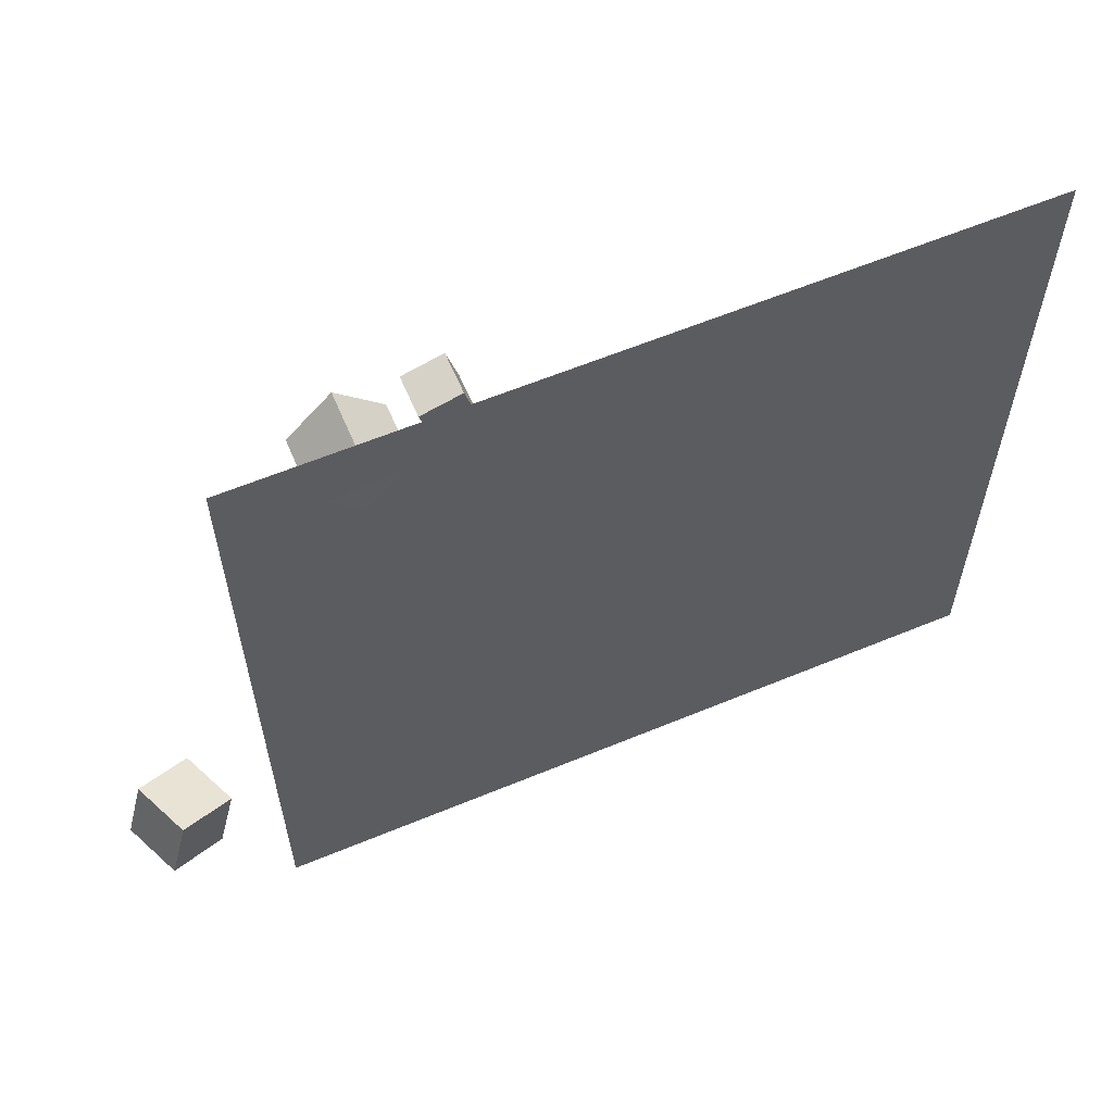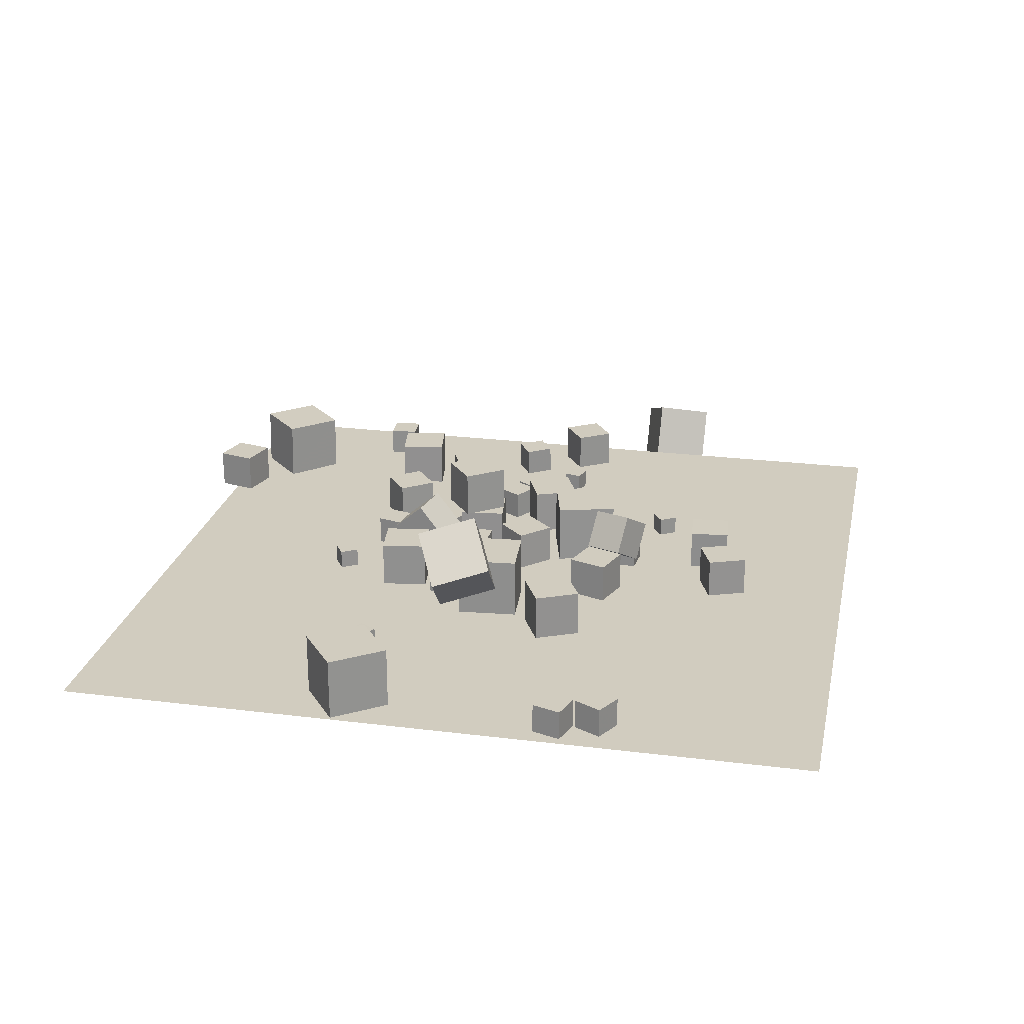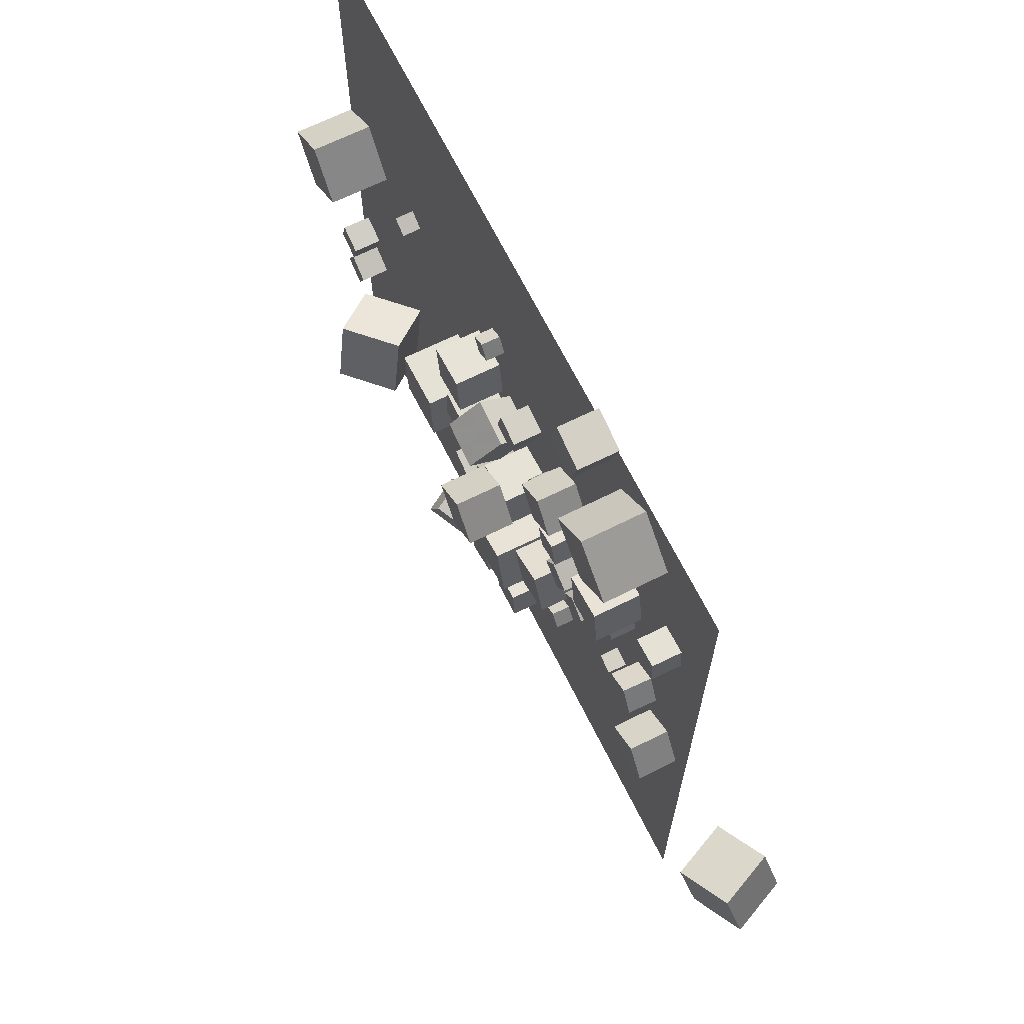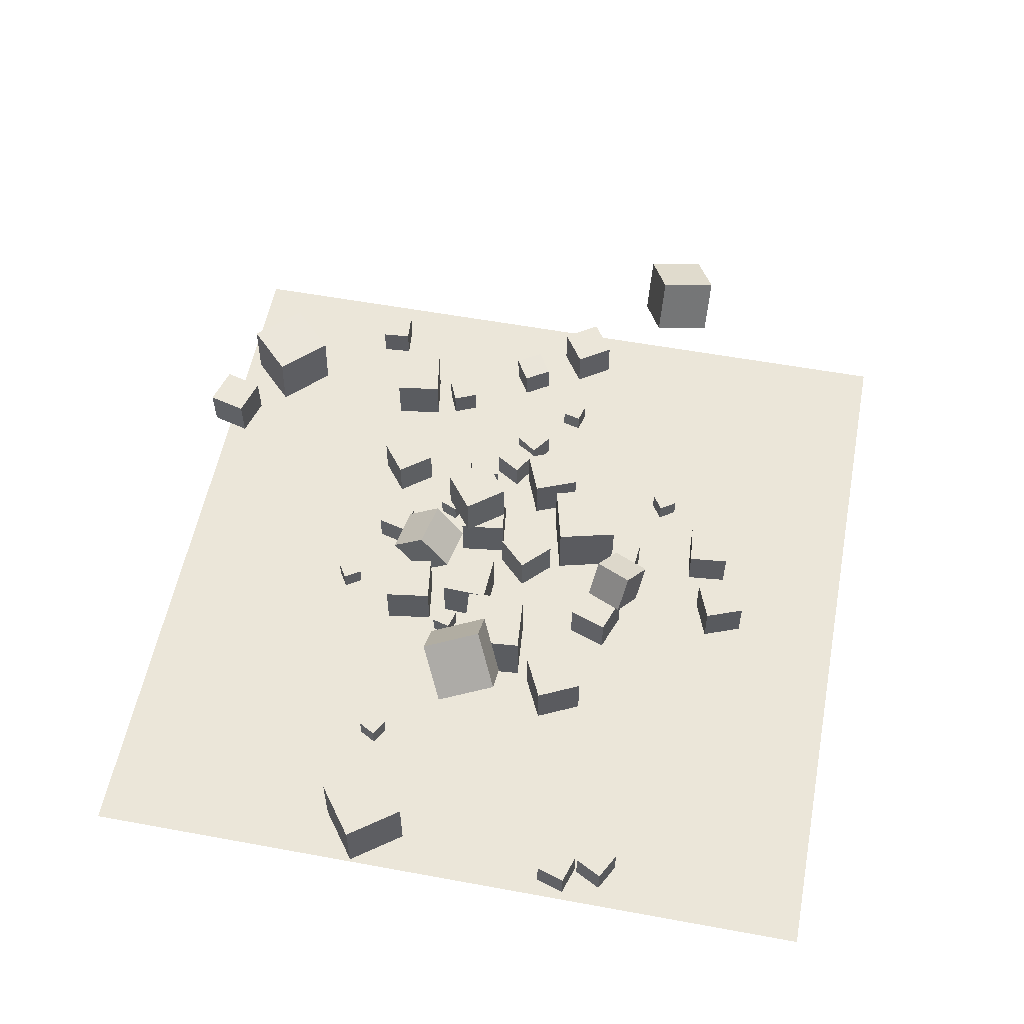
<metadata>
{"format":"obj","ext":"obj","renderer":"f3d","projection":"perspective","resolution":1024,"background":"white","views":[{"elev":61.1,"azim":157.1,"up":"+Y"},{"elev":23.9,"azim":-78.2,"up":"+Z"},{"elev":67.3,"azim":63.6,"up":"+Y"},{"elev":56.0,"azim":-79.1,"up":"+Z"}]}
</metadata>
<code>
v 6.676 19.96 -2.537
v 5.093 18.73 -2.537
v 6.676 19.96 -0.5368
v 5.093 18.73 -0.5368
v 7.899 18.37 -2.537
v 6.316 17.15 -2.537
v 7.899 18.37 -0.5368
v 6.316 17.15 -0.5368
f 2 4 3
f 8 7 3
f 6 5 7
f 6 2 1
f 3 7 5
f 8 4 2
f 1 2 3
f 4 8 3
f 8 6 7
f 5 6 1
f 1 3 5
f 6 8 2
v 1.662 14.28 -0.2116
v 3.97 14.57 -0.2116
v 1.662 14.28 -2.537
v 3.97 14.57 -2.537
v 1.949 11.97 -0.2116
v 4.257 12.26 -0.2116
v 1.949 11.97 -2.537
v 4.257 12.26 -2.537
f 12 11 9
f 16 15 11
f 14 13 15
f 10 9 13
f 11 15 13
f 14 16 12
f 10 12 9
f 12 16 11
f 16 14 15
f 14 10 13
f 9 11 13
f 10 14 12
v 4.888 15.65 -1.592
v 4.017 16.02 -1.592
v 4.52 14.78 -1.592
v 3.65 15.15 -1.592
v 4.888 15.65 -2.537
v 4.017 16.02 -2.537
v 4.52 14.78 -2.537
v 3.65 15.15 -2.537
f 20 19 17
f 24 23 19
f 22 21 23
f 18 17 21
f 19 23 21
f 24 20 18
f 18 20 17
f 20 24 19
f 24 22 23
f 22 18 21
f 17 19 21
f 22 24 18
v 11.79 10.06 -2.54
v 11.56 9.146 -2.537
v 11.8 10.06 -1.595
v 11.57 9.147 -1.592
v 12.71 9.827 -2.547
v 12.48 8.912 -2.544
v 12.72 9.828 -1.602
v 12.48 8.913 -1.599
f 28 27 25
f 28 32 31
f 32 30 29
f 26 25 29
f 25 27 31
f 30 32 28
f 26 28 25
f 27 28 31
f 31 32 29
f 30 26 29
f 29 25 31
f 26 30 28
v 1.521 13.91 -0.2117
v 1.521 13.91 2.114
v 3.358 15.33 -0.2119
v 3.358 15.33 2.113
v 2.947 12.07 -0.2115
v 2.947 12.07 2.114
v 4.784 13.49 -0.2117
v 4.784 13.49 2.114
f 34 36 35
f 40 39 35
f 38 37 39
f 38 34 33
f 35 39 37
f 38 40 36
f 33 34 35
f 36 40 35
f 40 38 39
f 37 38 33
f 33 35 37
f 34 38 36
v 5.071 10.54 -2.537
v 5.948 8.386 -2.537
v 5.071 10.54 -0.2116
v 5.948 8.386 -0.2116
v 7.224 11.42 -2.537
v 8.102 9.264 -2.537
v 7.224 11.42 -0.2116
v 8.102 9.264 -0.2116
f 44 43 41
f 44 48 47
f 46 45 47
f 42 41 45
f 43 47 45
f 48 44 42
f 42 44 41
f 43 44 47
f 48 46 47
f 46 42 45
f 41 43 45
f 46 48 42
v -10.86 16.09 -1.608
v -11.68 16.55 -1.602
v -10.86 16.09 -2.553
v -11.69 16.55 -2.547
v -10.4 16.91 -1.609
v -11.22 17.37 -1.603
v -10.4 16.92 -2.554
v -11.23 17.38 -2.548
f 52 51 49
f 52 56 55
f 54 53 55
f 54 50 49
f 49 51 55
f 56 52 50
f 50 52 49
f 51 52 55
f 56 54 55
f 53 54 49
f 53 49 55
f 54 56 50
v 1.528 8.524 -2.539
v 2.278 5.565 -2.539
v 1.526 8.523 0.5136
v 2.276 5.564 0.5132
v 4.487 9.274 -2.537
v 5.237 6.315 -2.537
v 4.485 9.273 0.5159
v 5.235 6.314 0.5154
f 58 60 59
f 64 63 59
f 62 61 63
f 58 57 61
f 59 63 61
f 64 60 58
f 57 58 59
f 60 64 59
f 64 62 63
f 62 58 61
f 57 59 61
f 62 64 58
v 25.97 3.733 -2.433
v 23.36 2.638 -1.292
v 24.73 3.789 -5.221
v 22.12 2.694 -4.08
v 25 6.582 -1.94
v 22.38 5.487 -0.7988
v 23.75 6.638 -4.728
v 21.14 5.543 -3.587
f 66 68 67
f 68 72 71
f 72 70 69
f 66 65 69
f 65 67 71
f 70 72 68
f 65 66 67
f 67 68 71
f 71 72 69
f 70 66 69
f 69 65 71
f 66 70 68
v -17.18 4.274 -1.091
v -17.86 2.982 -1.093
v -15.89 3.6 -1.098
v -16.56 2.307 -1.101
v -17.19 4.28 -2.548
v -17.86 2.987 -2.551
v -15.89 3.605 -2.556
v -16.57 2.313 -2.558
f 76 75 73
f 80 79 75
f 78 77 79
f 74 73 77
f 75 79 77
f 80 76 74
f 74 76 73
f 76 80 75
f 80 78 79
f 78 74 77
f 73 75 77
f 78 80 74
v 14.4 11.52 -1.084
v 14.43 11.49 -2.541
v 15.65 12.27 -1.073
v 15.68 12.25 -2.53
v 13.65 12.76 -1.119
v 13.67 12.74 -2.576
v 14.89 13.52 -1.108
v 14.92 13.5 -2.565
f 82 84 83
f 88 87 83
f 86 85 87
f 86 82 81
f 81 83 87
f 88 84 82
f 81 82 83
f 84 88 83
f 88 86 87
f 85 86 81
f 85 81 87
f 86 88 82
v 5.858 14.53 -2.537
v 5.858 14.53 -1.079
v 7.25 14.96 -2.537
v 7.25 14.96 -1.079
v 6.29 13.14 -2.537
v 6.29 13.14 -1.079
v 7.682 13.57 -2.537
v 7.682 13.57 -1.079
f 90 92 91
f 96 95 91
f 94 93 95
f 94 90 89
f 91 95 93
f 96 92 90
f 89 90 91
f 92 96 91
f 96 94 95
f 93 94 89
f 89 91 93
f 94 96 90
v -2.719 12.15 -0.2122
v -0.396 12.04 -0.2136
v -2.612 14.47 -0.2116
v -0.2893 14.37 -0.2129
v -2.72 12.15 -2.537
v -0.3973 12.04 -2.539
v -2.613 14.47 -2.537
v -0.2906 14.37 -2.538
f 98 100 99
f 104 103 99
f 102 101 103
f 98 97 101
f 99 103 101
f 104 100 98
f 97 98 99
f 100 104 99
f 104 102 103
f 102 98 101
f 97 99 101
f 102 104 98
v 7.994 11.29 -1.079
v 8.759 12.53 -1.079
v 6.753 12.05 -1.079
v 7.519 13.29 -1.079
v 7.994 11.29 -2.537
v 8.759 12.53 -2.537
v 6.753 12.05 -2.537
v 7.519 13.29 -2.537
f 106 108 107
f 112 111 107
f 112 110 109
f 110 106 105
f 105 107 111
f 112 108 106
f 105 106 107
f 108 112 107
f 111 112 109
f 109 110 105
f 109 105 111
f 110 112 106
v 9.53 10.6 -2.537
v 9.53 10.6 -1.251
v 8.48 11.34 -2.537
v 8.48 11.34 -1.251
v 10.27 11.65 -2.537
v 10.27 11.65 -1.251
v 9.221 12.39 -2.537
v 9.221 12.39 -1.251
f 116 115 113
f 120 119 115
f 120 118 117
f 114 113 117
f 115 119 117
f 118 120 116
f 114 116 113
f 116 120 115
f 119 120 117
f 118 114 117
f 113 115 117
f 114 118 116
v 2.187 1.026 -2.554
v 2.38 -0.9644 -2.554
v 2.17 1.025 -0.5545
v 2.363 -0.9658 -0.5543
v 4.178 1.219 -2.537
v 4.37 -0.7717 -2.537
v 4.161 1.218 -0.5375
v 4.353 -0.7732 -0.5373
f 124 123 121
f 128 127 123
f 126 125 127
f 126 122 121
f 123 127 125
f 126 128 124
f 122 124 121
f 124 128 123
f 128 126 127
f 125 126 121
f 121 123 125
f 122 126 124
v 18.05 9.181 -2.558
v 18.06 9.192 -0.5674
v 16.4 8.075 -2.548
v 16.4 8.086 -0.5572
v 16.95 10.84 -2.564
v 16.95 10.85 -0.5731
v 15.29 9.731 -2.554
v 15.29 9.741 -0.5629
f 132 131 129
f 136 135 131
f 134 133 135
f 130 129 133
f 131 135 133
f 136 132 130
f 130 132 129
f 132 136 131
f 136 134 135
f 134 130 133
f 129 131 133
f 134 136 130
v 0.1062 5.561 -1.161
v -1.435 6.363 -0.1712
v 1.045 5.225 0.573
v -0.4969 6.027 1.563
v -0.7556 3.76 -1.043
v -2.297 4.562 -0.0533
v 0.1829 3.424 0.6909
v -1.359 4.227 1.681
f 140 139 137
f 144 143 139
f 142 141 143
f 142 138 137
f 139 143 141
f 144 140 138
f 138 140 137
f 140 144 139
f 144 142 143
f 141 142 137
f 137 139 141
f 142 144 138
v -10.23 13.11 0.813
v -9.335 10.29 1.581
v -8.328 14.28 2.895
v -7.435 11.46 3.664
v -8.013 13.24 -1.283
v -7.119 10.42 -0.5143
v -6.113 14.41 0.7998
v -5.219 11.59 1.568
f 148 147 145
f 148 152 151
f 150 149 151
f 150 146 145
f 147 151 149
f 150 152 148
f 146 148 145
f 147 148 151
f 152 150 151
f 149 150 145
f 145 147 149
f 146 150 148
v -16.93 13.75 -2.538
v -16.93 13.75 0.5144
v -18.76 16.2 -2.541
v -18.76 16.2 0.5118
v -14.49 15.57 -2.54
v -14.48 15.58 0.5122
v -16.31 18.02 -2.543
v -16.31 18.02 0.5096
f 156 155 153
f 160 159 155
f 158 157 159
f 154 153 157
f 153 155 159
f 160 156 154
f 154 156 153
f 156 160 155
f 160 158 159
f 158 154 157
f 157 153 159
f 158 160 154
v 0.4241 0.3164 -0.5564
v 0.4268 0.3099 -2.556
v -1.441 -0.4047 -0.5565
v -1.439 -0.4113 -2.556
v 1.145 -1.549 -0.5493
v 1.148 -1.556 -2.549
v -0.7202 -2.27 -0.5494
v -0.7176 -2.277 -2.549
f 164 163 161
f 168 167 163
f 166 165 167
f 162 161 165
f 161 163 167
f 168 164 162
f 162 164 161
f 164 168 163
f 168 166 167
f 166 162 165
f 165 161 167
f 166 168 162
v 1.322 9.05 -2.537
v 1.322 9.05 -0.5457
v -0.1022 10.44 -2.537
v -0.1022 10.44 -0.5457
v 2.713 10.47 -2.537
v 2.713 10.47 -0.5457
v 1.29 11.87 -2.537
v 1.29 11.87 -0.5457
f 172 171 169
f 176 175 171
f 174 173 175
f 170 169 173
f 169 171 175
f 176 172 170
f 170 172 169
f 172 176 171
f 176 174 175
f 174 170 173
f 173 169 175
f 174 176 170
v -3.293 5.223 -2.537
v -3.293 5.223 -0.537
v -2.624 7.108 -2.537
v -2.624 7.108 -0.5369
v -1.408 4.554 -2.537
v -1.408 4.554 -0.5368
v -0.7394 6.439 -2.537
v -0.7396 6.439 -0.5368
f 180 179 177
f 184 183 179
f 182 181 183
f 178 177 181
f 177 179 183
f 184 180 178
f 178 180 177
f 180 184 179
f 184 182 183
f 182 178 181
f 181 177 183
f 182 184 178
v 13.1 16.1 -1.251
v 12.59 17.28 -1.252
v 11.92 15.58 -1.251
v 11.41 16.76 -1.251
v 13.1 16.1 -2.537
v 12.59 17.28 -2.537
v 11.92 15.58 -2.537
v 11.41 16.76 -2.537
f 188 187 185
f 192 191 187
f 190 189 191
f 186 185 189
f 185 187 191
f 192 188 186
f 186 188 185
f 188 192 187
f 192 190 191
f 190 186 189
f 189 185 191
f 190 192 186
v 16.94 20.74 -1.094
v 16.82 22.19 -1.092
v 15.49 20.62 -1.096
v 15.37 22.07 -1.095
v 16.94 20.74 -2.551
v 16.82 22.19 -2.55
v 15.49 20.62 -2.554
v 15.37 22.07 -2.553
f 196 195 193
f 196 200 199
f 198 197 199
f 198 194 193
f 195 199 197
f 198 200 196
f 194 196 193
f 195 196 199
f 200 198 199
f 197 198 193
f 193 195 197
f 194 198 196
v -7.404 5.868 -0.212
v -5.313 6.886 -0.2122
v -8.422 7.958 -0.2114
v -6.331 8.977 -0.2116
v -7.404 5.868 -2.537
v -5.314 6.887 -2.537
v -8.422 7.959 -2.537
v -6.332 8.977 -2.537
f 204 203 201
f 208 207 203
f 208 206 205
f 206 202 201
f 203 207 205
f 208 204 202
f 202 204 201
f 204 208 203
f 207 208 205
f 205 206 201
f 201 203 205
f 206 208 202
v 1.382 17.78 -2.537
v 2.792 17.42 -2.537
v 1.382 17.78 -1.079
v 2.792 17.42 -1.079
v 1.749 19.19 -2.537
v 3.16 18.83 -2.537
v 1.749 19.19 -1.079
v 3.16 18.83 -1.079
f 210 212 211
f 216 215 211
f 214 213 215
f 214 210 209
f 209 211 215
f 216 212 210
f 209 210 211
f 212 216 211
f 216 214 215
f 213 214 209
f 213 209 215
f 214 216 210
v 2.833 4.053 -1.079
v 2.958 5.506 -1.079
v 1.38 4.179 -1.079
v 1.506 5.631 -1.079
v 2.833 4.054 -2.537
v 2.958 5.506 -2.537
v 1.38 4.179 -2.537
v 1.506 5.631 -2.537
f 220 219 217
f 224 223 219
f 224 222 221
f 222 218 217
f 219 223 221
f 224 220 218
f 218 220 217
f 220 224 219
f 223 224 221
f 221 222 217
f 217 219 221
f 222 224 218
v -18.46 4.836 -2.554
v -18.46 4.83 -1.097
v -18.02 6.224 -2.549
v -18.01 6.219 -1.091
v -17.07 4.393 -2.557
v -17.07 4.387 -1.1
v -16.63 5.782 -2.552
v -16.63 5.776 -1.094
f 226 228 227
f 232 231 227
f 230 229 231
f 226 225 229
f 227 231 229
f 230 232 228
f 225 226 227
f 228 232 227
f 232 230 231
f 230 226 229
f 225 227 229
f 226 230 228
v 10.5 27.25 0.4803
v 12.65 25.09 0.4375
v 12.66 29.4 0.5305
v 14.82 27.24 0.4876
v 10.5 27.32 -2.572
v 12.66 25.15 -2.614
v 12.67 29.47 -2.521
v 14.82 27.31 -2.564
f 234 236 235
f 236 240 239
f 238 237 239
f 234 233 237
f 233 235 239
f 240 236 234
f 233 234 235
f 235 236 239
f 240 238 239
f 238 234 237
f 237 233 239
f 238 240 234
v -5.966 9.586 0.5157
v -2.925 9.849 0.5157
v -6.229 12.63 0.5157
v -3.188 12.89 0.5157
v -5.966 9.586 -2.537
v -2.925 9.849 -2.537
v -6.229 12.63 -2.537
v -3.188 12.89 -2.537
f 244 243 241
f 248 247 243
f 248 246 245
f 242 241 245
f 241 243 247
f 248 244 242
f 242 244 241
f 244 248 243
f 247 248 245
f 246 242 245
f 245 241 247
f 246 248 242
v -3.991 14.83 -1.592
v -4.232 13.91 -1.592
v -3.077 14.59 -1.592
v -3.318 13.67 -1.592
v -3.991 14.83 -2.537
v -4.232 13.91 -2.537
v -3.077 14.59 -2.537
v -3.318 13.67 -2.537
f 252 251 249
f 256 255 251
f 256 254 253
f 250 249 253
f 251 255 253
f 256 252 250
f 250 252 249
f 252 256 251
f 255 256 253
f 254 250 253
f 249 251 253
f 254 256 250
v 10.77 20.07 -0.213
v 11.15 17.78 -0.212
v 13.07 20.45 -0.2127
v 13.45 18.16 -0.2117
v 10.77 20.07 -2.538
v 11.15 17.78 -2.537
v 13.07 20.45 -2.538
v 13.45 18.16 -2.537
f 258 260 259
f 264 263 259
f 264 262 261
f 262 258 257
f 259 263 261
f 262 264 260
f 257 258 259
f 260 264 259
f 263 264 261
f 261 262 257
f 257 259 261
f 258 262 260
v -0.2929 16.22 0.7276
v -0.58 14.72 -1.024
v 1.991 15.79 0.7276
v 1.704 14.29 -1.024
v 0.03581 17.94 -0.8017
v -0.2512 16.44 -2.553
v 2.32 17.51 -0.8017
v 2.033 16.01 -2.553
f 266 268 267
f 272 271 267
f 272 270 269
f 270 266 265
f 267 271 269
f 270 272 268
f 265 266 267
f 268 272 267
f 271 272 269
f 269 270 265
f 265 267 269
f 266 270 268
v 6.792 3.808 -1.592
v 6.792 3.808 -2.537
v 6.004 3.286 -1.592
v 6.004 3.286 -2.537
v 7.314 3.02 -1.592
v 7.314 3.02 -2.537
v 6.526 2.498 -1.592
v 6.526 2.499 -2.537
f 276 275 273
f 280 279 275
f 278 277 279
f 274 273 277
f 273 275 279
f 280 276 274
f 274 276 273
f 276 280 275
f 280 278 279
f 278 274 277
f 277 273 279
f 278 280 274
v -1.62 19.64 -2.537
v -0.8169 20.14 -2.536
v -1.621 19.64 -1.592
v -0.8179 20.14 -1.591
v -2.118 20.44 -2.538
v -1.315 20.94 -2.537
v -2.119 20.44 -1.593
v -1.316 20.94 -1.592
f 284 283 281
f 288 287 283
f 286 285 287
f 282 281 285
f 283 287 285
f 288 284 282
f 282 284 281
f 284 288 283
f 288 286 287
f 286 282 285
f 281 283 285
f 286 288 282
v -1.029 15.56 -2.537
v -1.029 15.56 -0.2116
v -3.331 15.24 -2.537
v -3.331 15.24 -0.2116
v -1.355 17.86 -2.537
v -1.355 17.86 -0.2116
v -3.657 17.54 -2.537
v -3.657 17.54 -0.2116
f 290 292 291
f 292 296 295
f 294 293 295
f 294 290 289
f 291 295 293
f 296 292 290
f 289 290 291
f 291 292 295
f 296 294 295
f 293 294 289
f 289 291 293
f 294 296 290
v 8.19 31.07 -2.552
v 8.196 31.09 -0.552
v 10.12 30.54 -2.553
v 10.12 30.56 -0.5528
v 7.655 29.15 -2.532
v 7.661 29.16 -0.5322
v 9.582 28.61 -2.533
v 9.588 28.63 -0.5329
f 300 299 297
f 304 303 299
f 302 301 303
f 298 297 301
f 297 299 303
f 304 300 298
f 298 300 297
f 300 304 299
f 304 302 303
f 302 298 301
f 301 297 303
f 302 304 298
v -18.87 -7.621 -2.577
v 18.87 -7.621 -2.577
v -18.87 30.12 -2.577
v 18.87 30.12 -2.577
f 306 308 307
f 305 306 307

</code>
